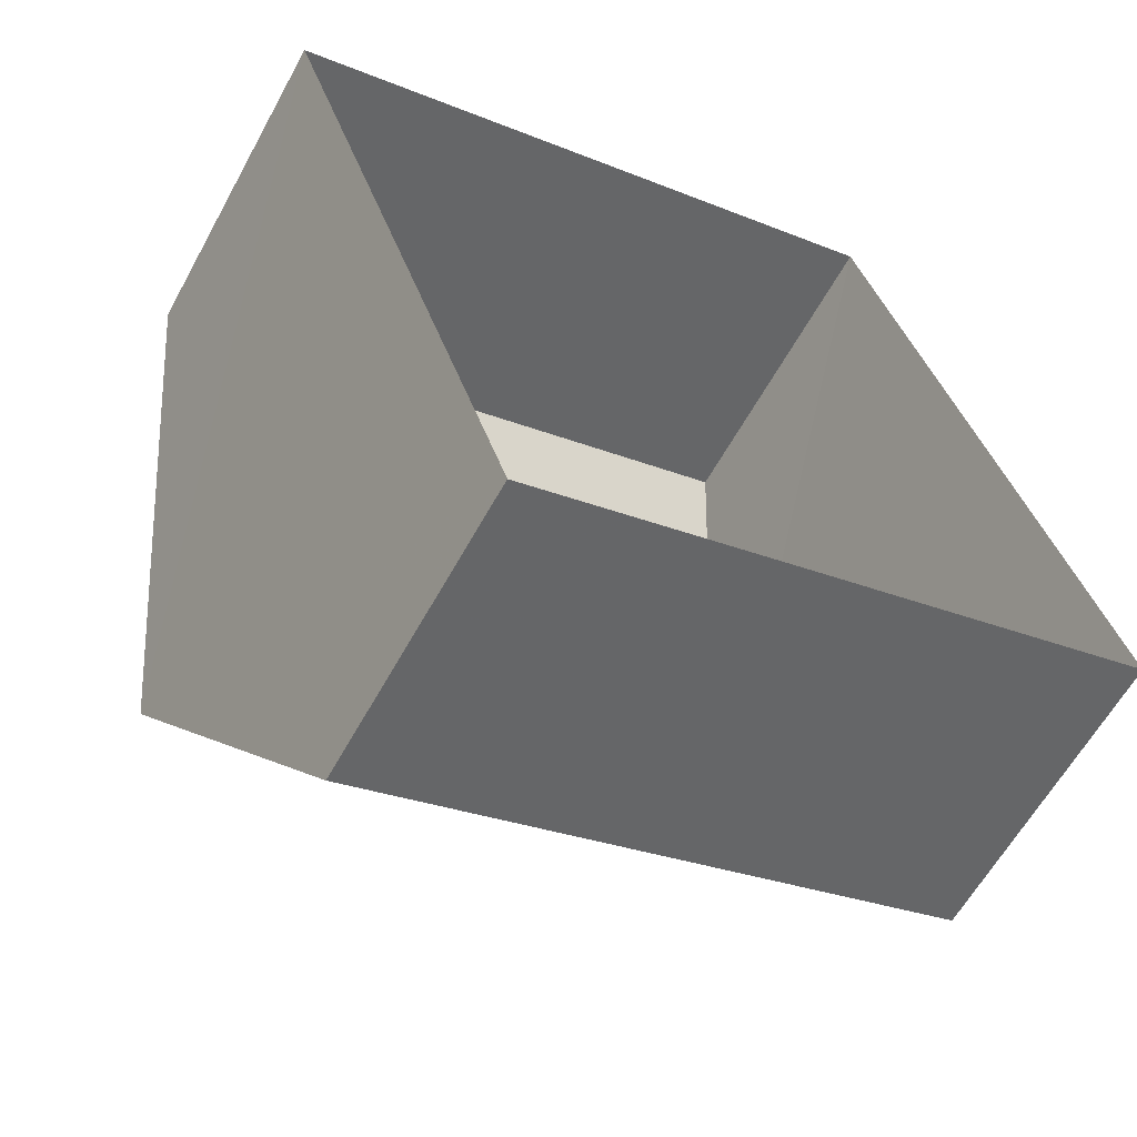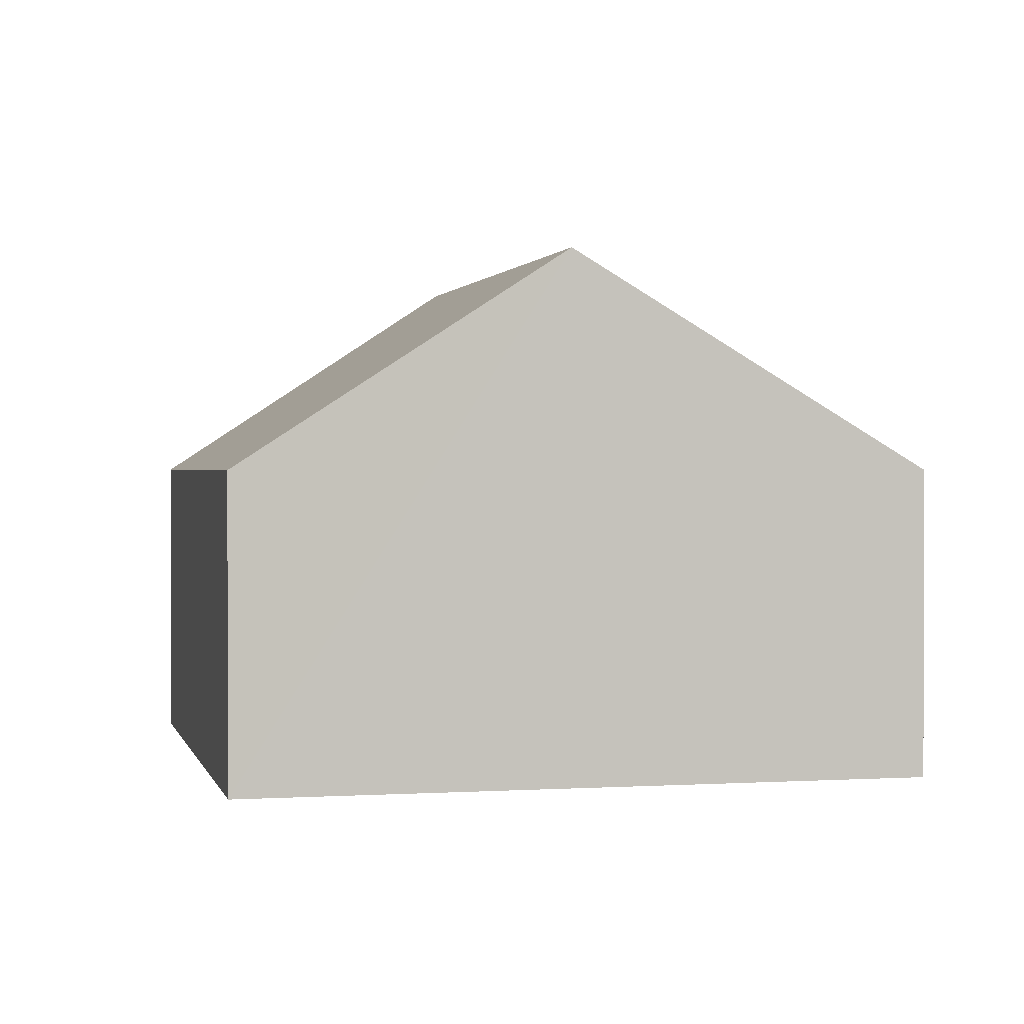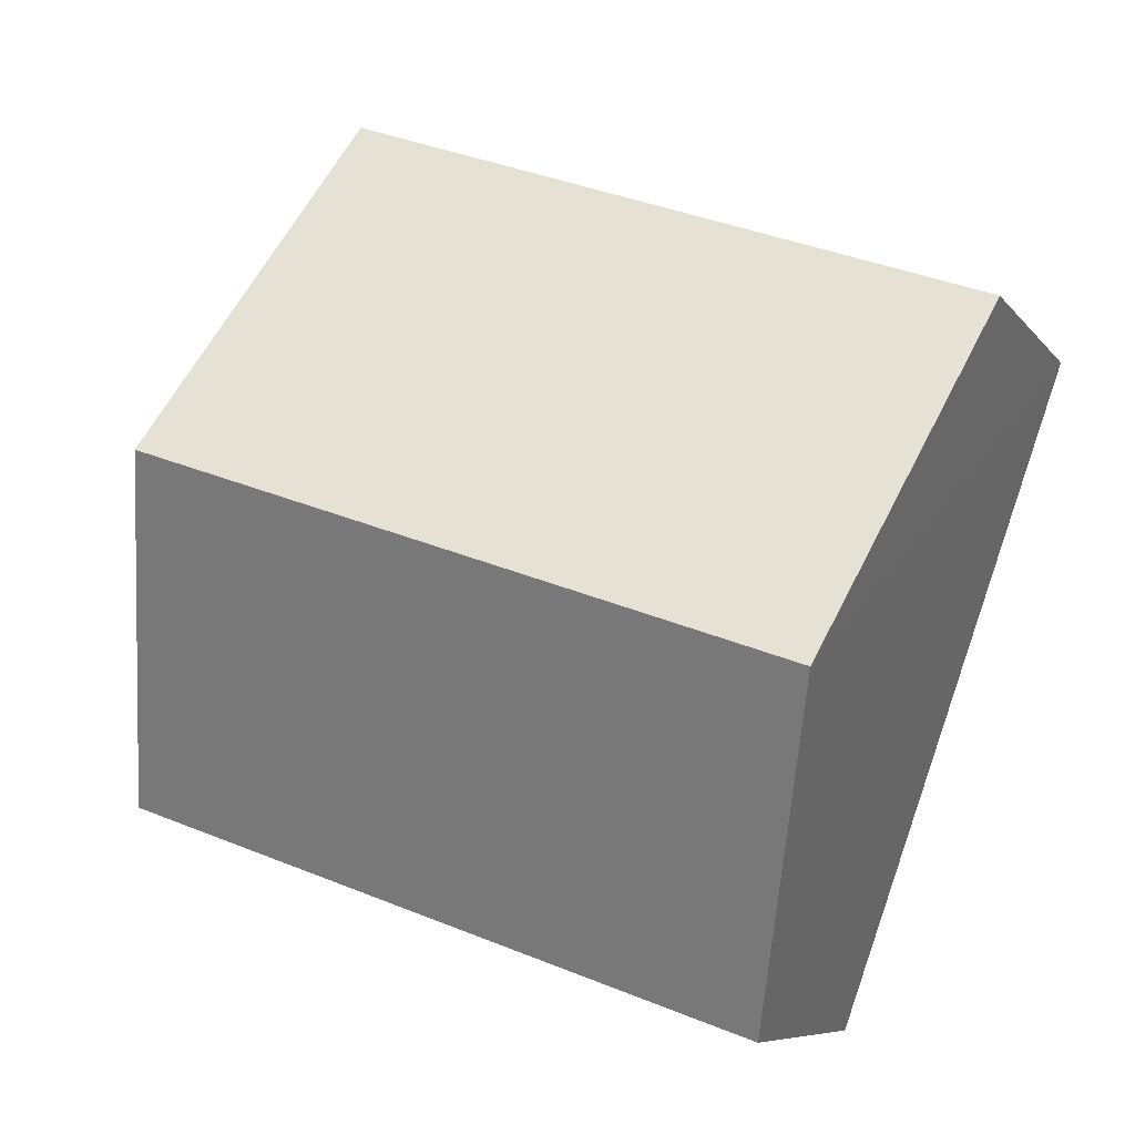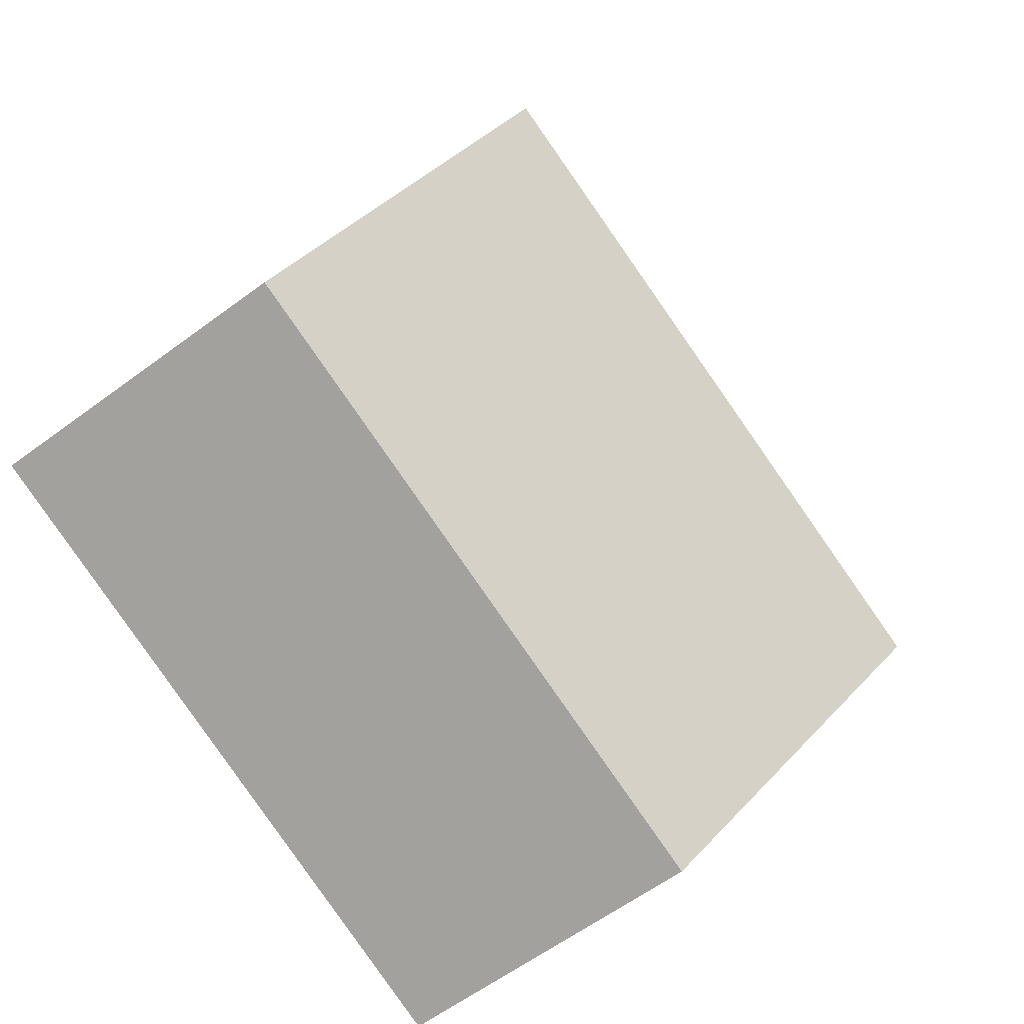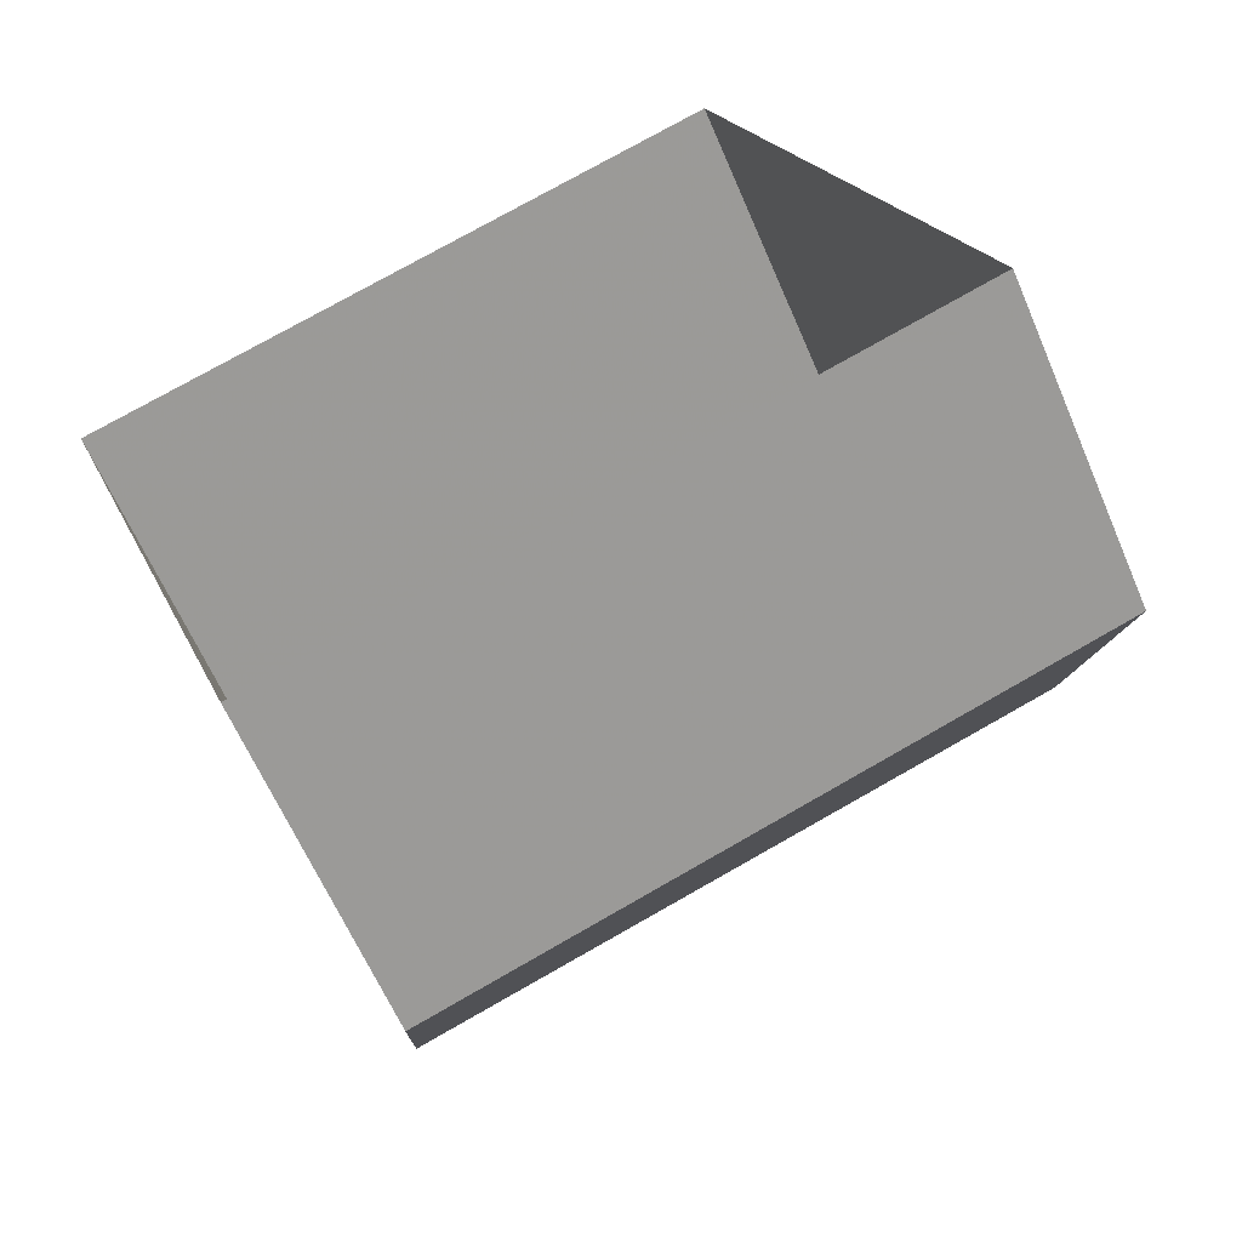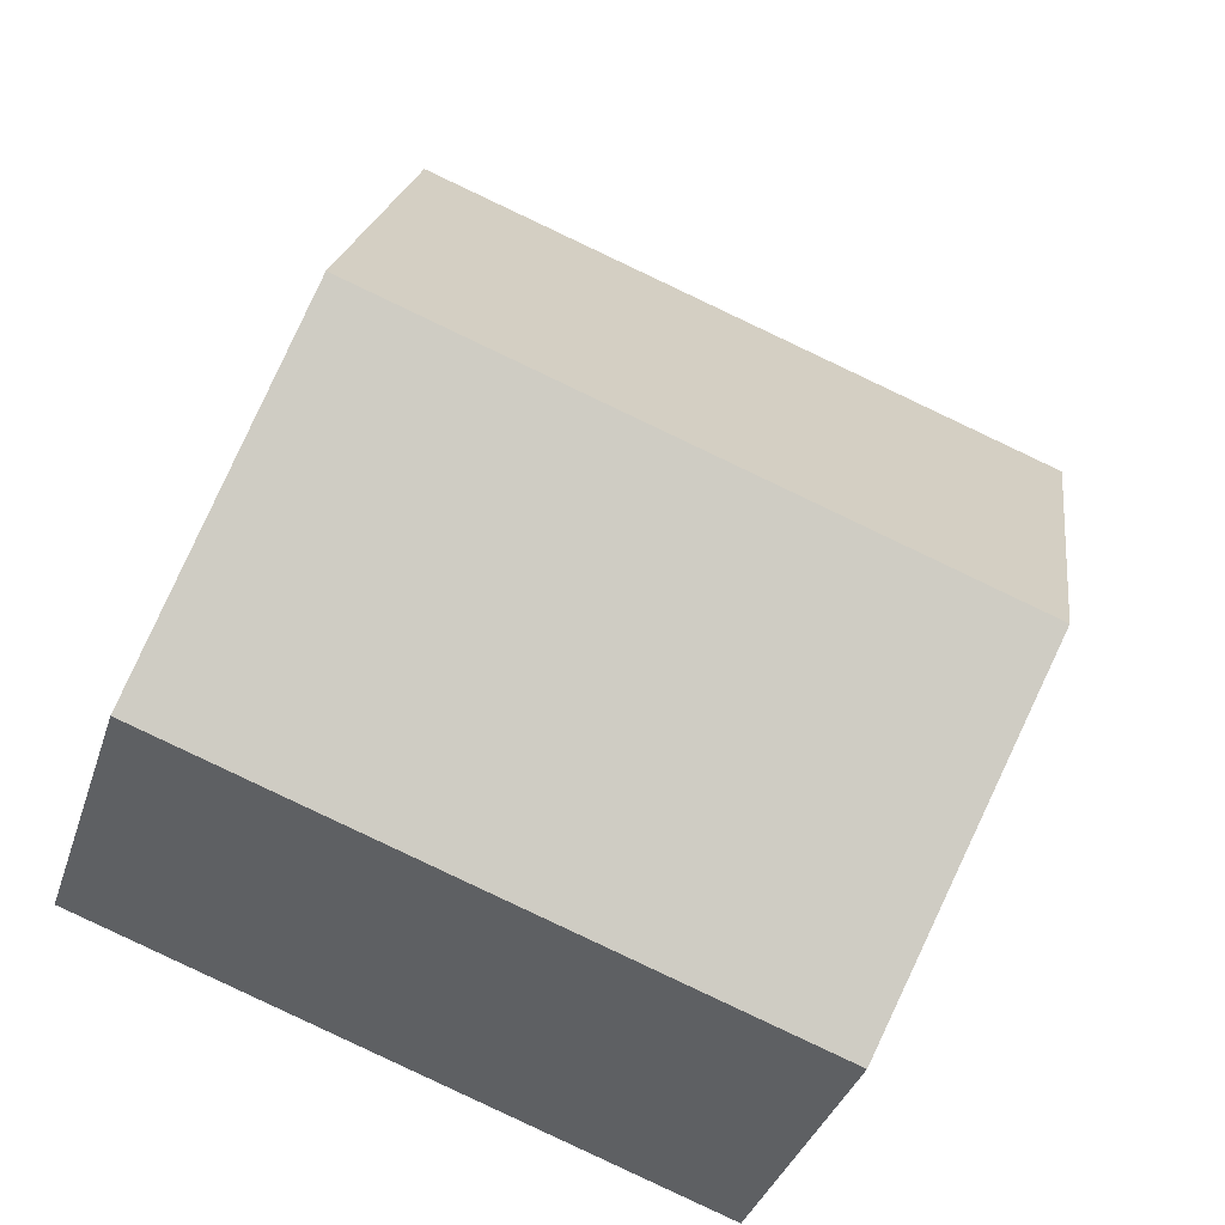
<metadata>
{"format":"obj","ext":"obj","renderer":"f3d","projection":"perspective","resolution":1024,"background":"white","views":[{"elev":-60.7,"azim":151.2,"up":"+Y"},{"elev":1.1,"azim":57.6,"up":"+Z"},{"elev":-7.6,"azim":20.1,"up":"+Y"},{"elev":-59.7,"azim":-52.6,"up":"+Y"},{"elev":-62.4,"azim":-157.0,"up":"+Y"},{"elev":-35.7,"azim":-16.8,"up":"+Y"}]}
</metadata>
<code>
v -2.195e+05 -1.247e+05 13.97
v -2.195e+05 -1.247e+05 13.97
v -2.195e+05 -1.247e+05 13.97
v -2.195e+05 -1.247e+05 13.97
v -2.195e+05 -1.247e+05 16.63
v -2.195e+05 -1.247e+05 16.63
v -2.195e+05 -1.247e+05 18.48
v -2.195e+05 -1.247e+05 18.48
v -2.195e+05 -1.247e+05 16.63
v -2.195e+05 -1.247e+05 16.63
f 1 2 3
f 4 1 3
f 5 6 7
f 8 5 7
f 9 10 8
f 7 9 8
f 10 3 2
f 10 9 3
f 10 2 8
f 2 1 8
f 1 5 8
f 6 1 4
f 6 5 1
f 6 4 7
f 4 3 7
f 3 9 7

</code>
